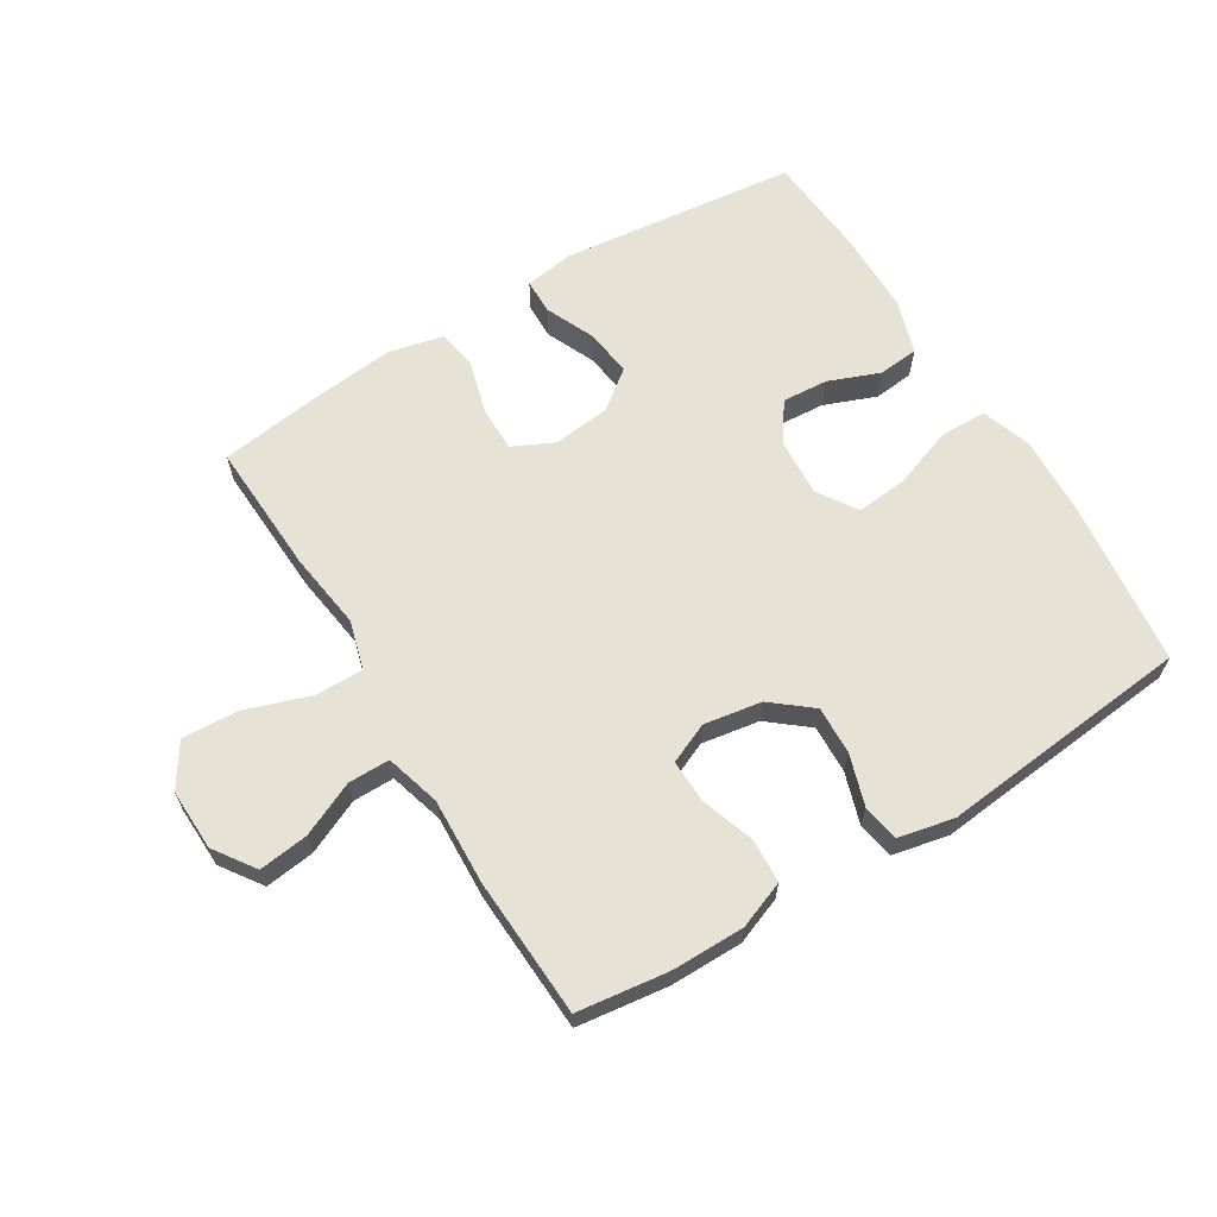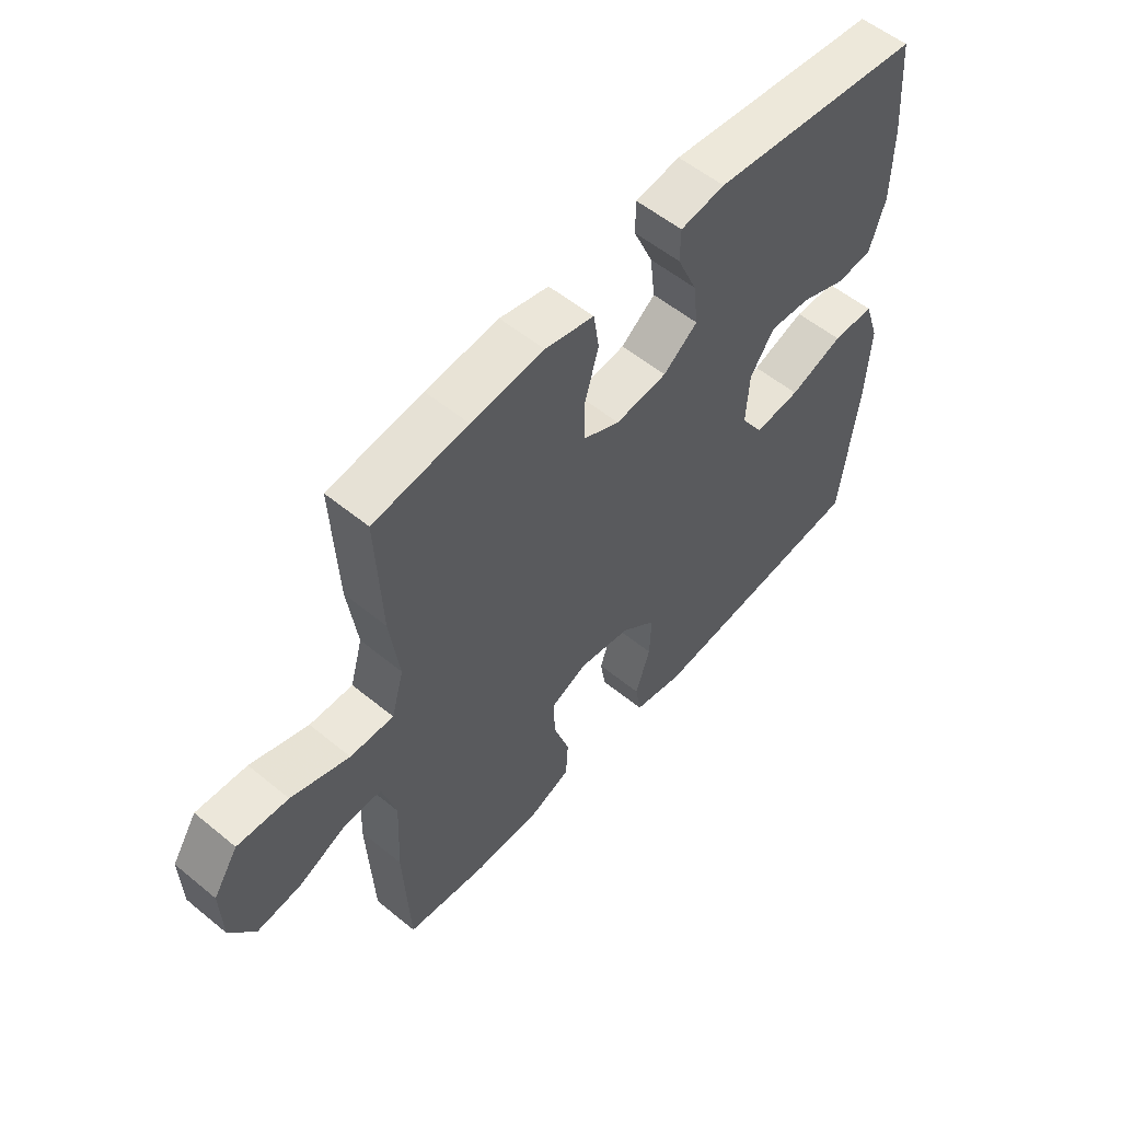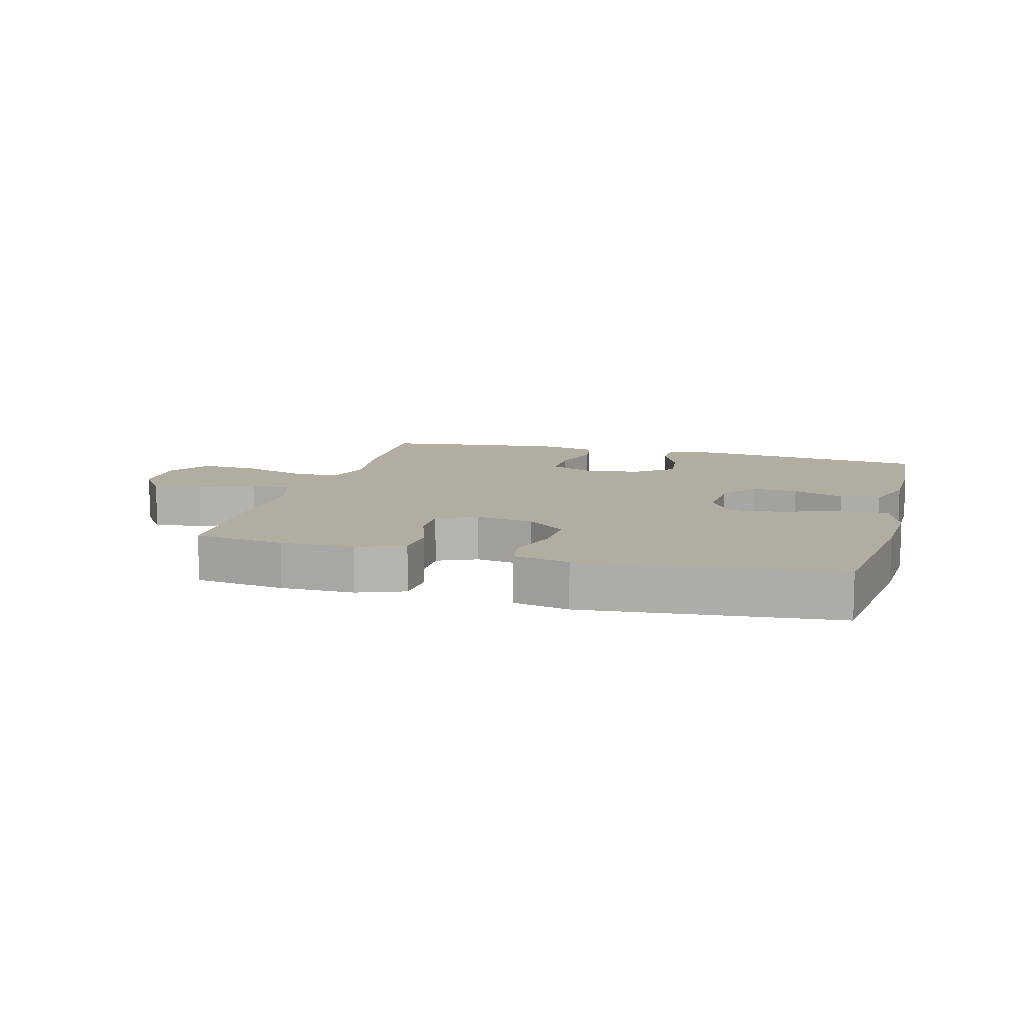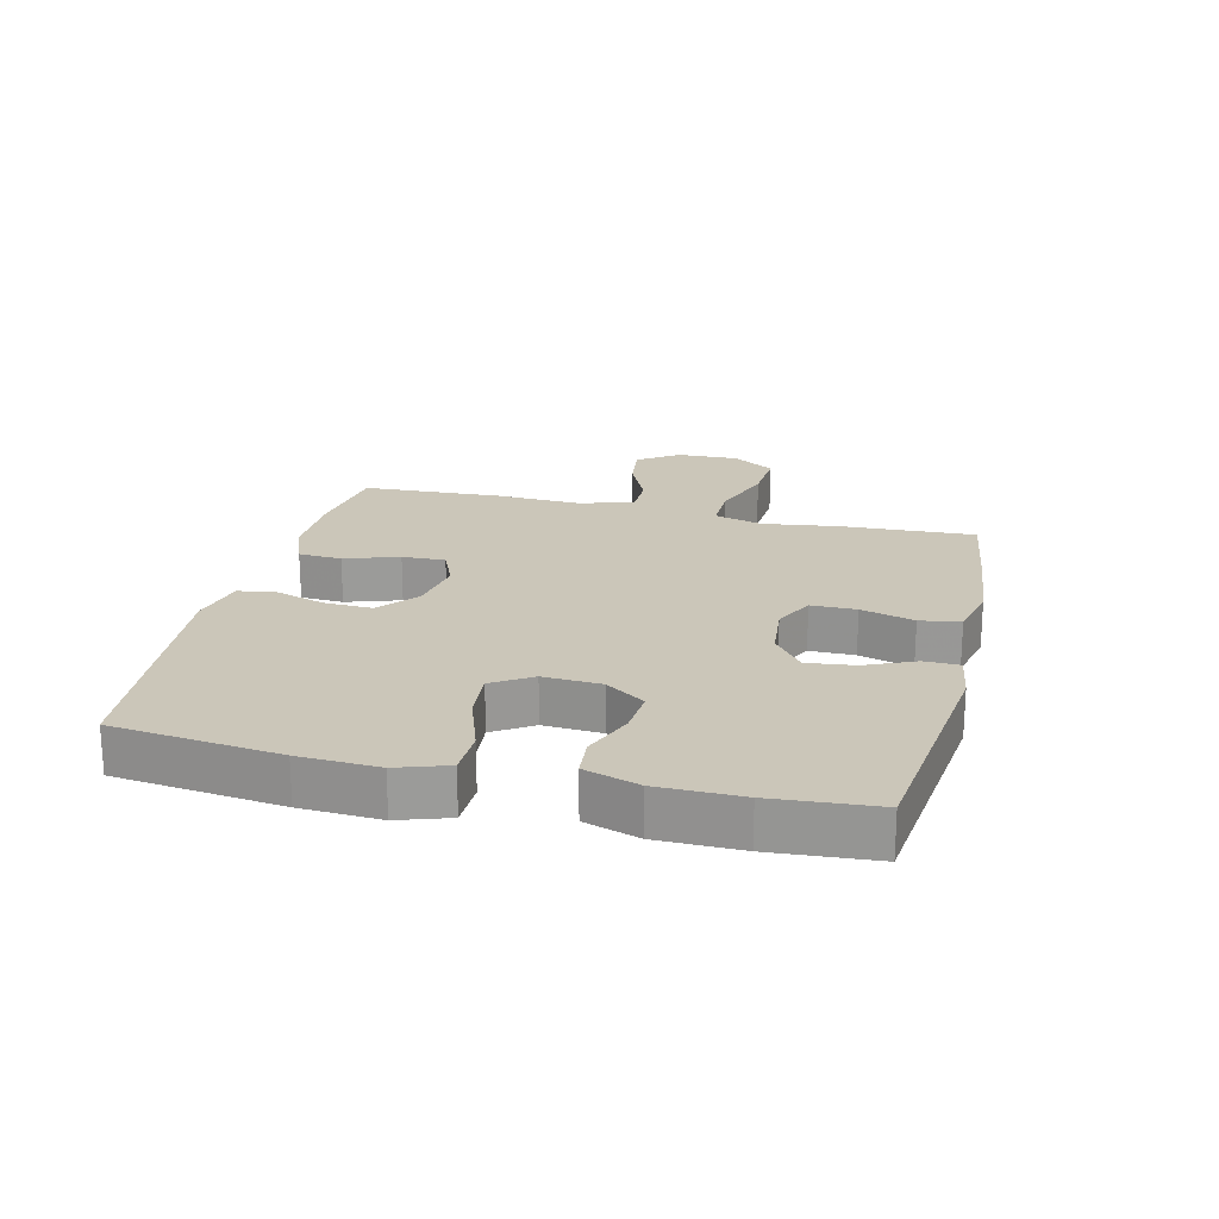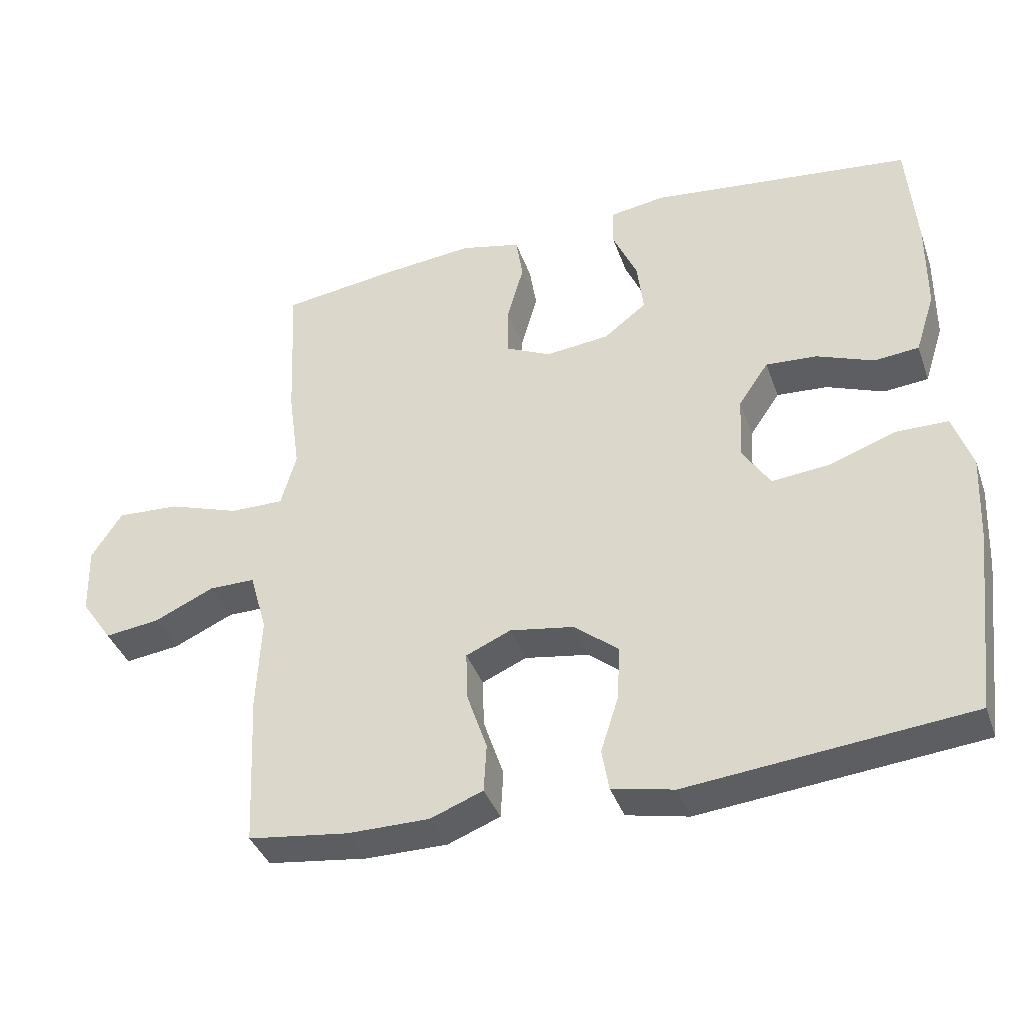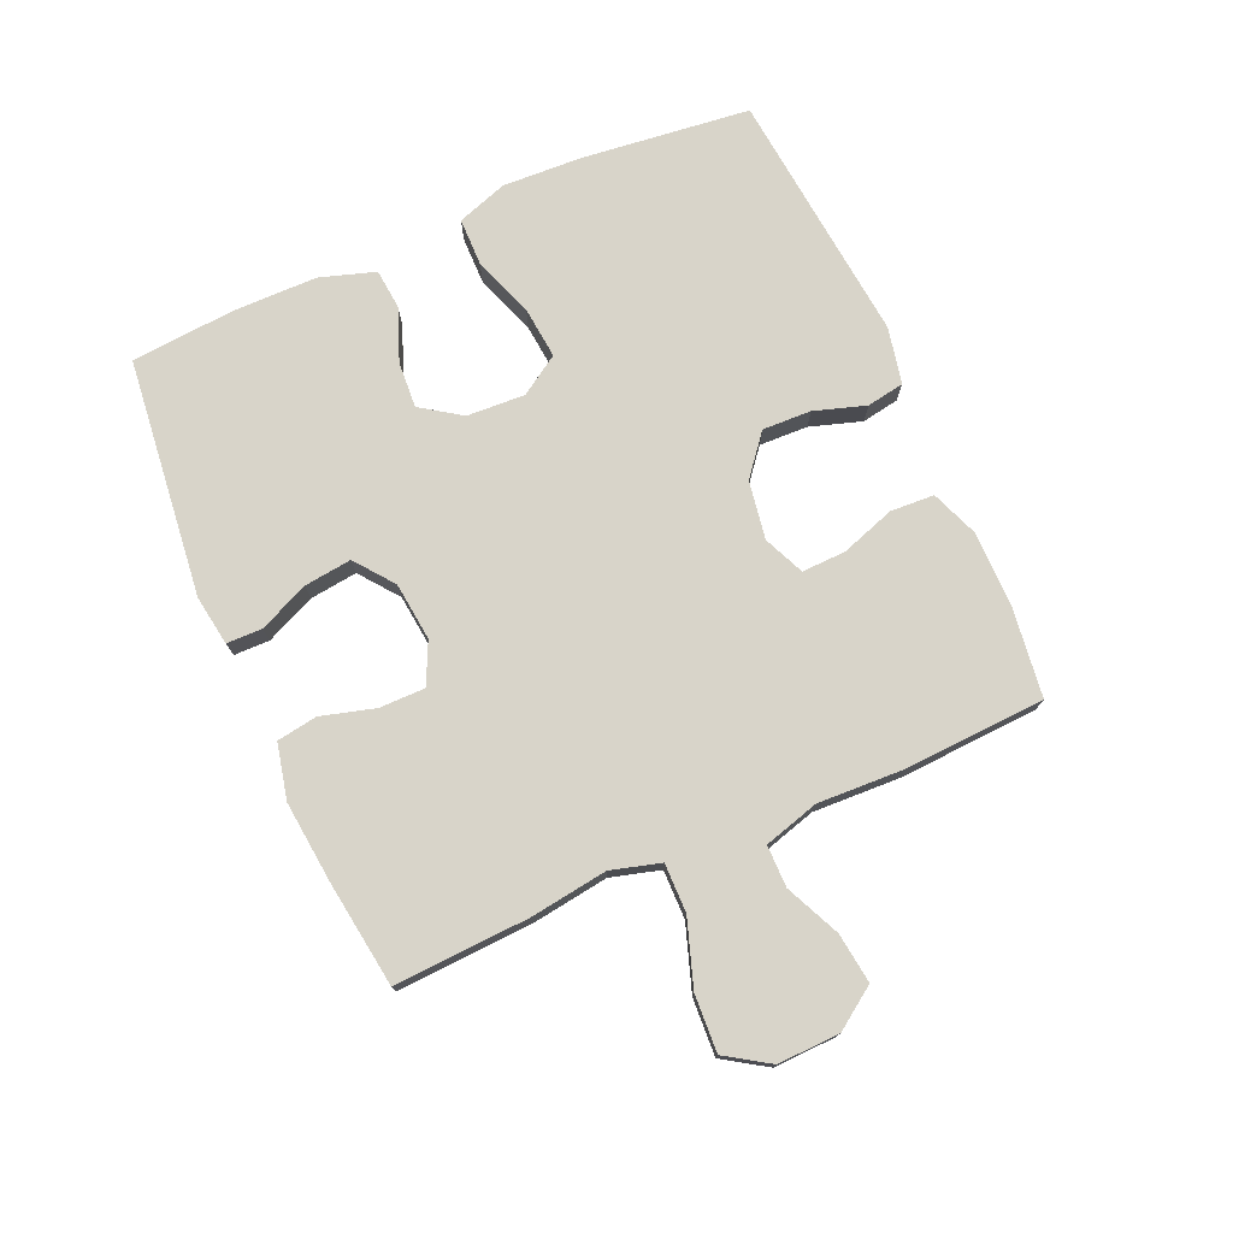
<metadata>
{"format":"obj","ext":"obj","renderer":"f3d","projection":"perspective","resolution":1024,"background":"white","views":[{"elev":64.0,"azim":148.5,"up":"+Y"},{"elev":55.4,"azim":130.8,"up":"+Z"},{"elev":10.5,"azim":-164.7,"up":"+Y"},{"elev":20.8,"azim":-76.2,"up":"+Y"},{"elev":-38.7,"azim":-161.5,"up":"+Z"},{"elev":75.4,"azim":66.2,"up":"+Y"}]}
</metadata>
<code>
v 0.5 0.07 -0.5
v 0.356 0.07 -0.519
v 0.239 0.07 -0.519
v 0.164 0.07 -0.49
v 0.16 0.07 -0.421
v 0.189 0.07 -0.335
v 0.191 0.07 -0.266
v 0.127 0.07 -0.238
v 0.035 0.07 -0.253
v -0.028 0.07 -0.304
v -0.025 0.07 -0.381
v 0.001 0.07 -0.462
v -0.009 0.07 -0.521
v -0.098 0.07 -0.54
v -0.5 0.07 -0.5
v -0.531 0.07 -0.235
v -0.537 0.07 -0.109
v -0.51 0.07 -0.029
v -0.435 0.07 -0.028
v -0.339 0.07 -0.062
v -0.257 0.07 -0.07
v -0.217 0.07 -0.008
v -0.222 0.07 0.084
v -0.265 0.07 0.147
v -0.338 0.07 0.142
v -0.42 0.07 0.11
v -0.484 0.07 0.116
v -0.512 0.07 0.203
v -0.513 0.07 0.335
v -0.5 0.07 0.5
v -0.123 0.07 0.543
v -0.044 0.07 0.531
v -0.043 0.07 0.475
v -0.078 0.07 0.396
v -0.087 0.07 0.321
v -0.026 0.07 0.274
v 0.066 0.07 0.264
v 0.131 0.07 0.295
v 0.131 0.07 0.367
v 0.107 0.07 0.452
v 0.117 0.07 0.516
v 0.204 0.07 0.536
v 0.333 0.07 0.523
v 0.5 0.07 0.5
v 0.49 0.07 0.287
v 0.473 0.07 0.165
v 0.495 0.07 0.087
v 0.572 0.07 0.088
v 0.675 0.07 0.123
v 0.765 0.07 0.128
v 0.809 0.07 0.06
v 0.806 0.07 -0.038
v 0.761 0.07 -0.103
v 0.682 0.07 -0.093
v 0.596 0.07 -0.054
v 0.53 0.07 -0.054
v 0.505 0.07 -0.141
v 0.511 0.07 -0.278
v 0.5 0 -0.5
v 0.356 0 -0.519
v 0.239 0 -0.519
v 0.164 0 -0.49
v 0.16 0 -0.421
v 0.189 0 -0.335
v 0.191 0 -0.266
v 0.127 0 -0.238
v 0.035 0 -0.253
v -0.028 0 -0.304
v -0.025 0 -0.381
v 0.001 0 -0.462
v -0.009 0 -0.521
v -0.098 0 -0.54
v -0.5 0 -0.5
v -0.531 0 -0.235
v -0.537 0 -0.109
v -0.51 0 -0.029
v -0.435 0 -0.028
v -0.339 0 -0.062
v -0.257 0 -0.07
v -0.217 0 -0.008
v -0.222 0 0.084
v -0.265 0 0.147
v -0.338 0 0.142
v -0.42 0 0.11
v -0.484 0 0.116
v -0.512 0 0.203
v -0.513 0 0.335
v -0.5 0 0.5
v -0.123 0 0.543
v -0.044 0 0.531
v -0.043 0 0.475
v -0.078 0 0.396
v -0.087 0 0.321
v -0.026 0 0.274
v 0.066 0 0.264
v 0.131 0 0.295
v 0.131 0 0.367
v 0.107 0 0.452
v 0.117 0 0.516
v 0.204 0 0.536
v 0.333 0 0.523
v 0.5 0 0.5
v 0.49 0 0.287
v 0.473 0 0.165
v 0.495 0 0.087
v 0.572 0 0.088
v 0.675 0 0.123
v 0.765 0 0.128
v 0.809 0 0.06
v 0.806 0 -0.038
v 0.761 0 -0.103
v 0.682 0 -0.093
v 0.596 0 -0.054
v 0.53 0 -0.054
v 0.505 0 -0.141
v 0.511 0 -0.278
f 4 5 6
f 3 4 6
f 2 3 6
f 1 2 6
f 58 1 6
f 57 58 6
f 56 57 6 7
f 53 54 55
f 52 53 55
f 51 52 55
f 50 51 55
f 49 50 55
f 48 49 55
f 47 48 55 56
f 56 7 8
f 47 56 8
f 46 47 8
f 44 45 46
f 43 44 46
f 42 43 46
f 41 42 46
f 40 41 46
f 39 40 46
f 38 39 46
f 46 8 9
f 38 46 9
f 37 38 9
f 32 33 34
f 31 32 34
f 30 31 34
f 29 30 34
f 28 29 34
f 27 28 34
f 26 27 34
f 25 26 34
f 24 25 34 35
f 23 24 35 36
f 18 19 20
f 17 18 20
f 16 17 20
f 15 16 20
f 14 15 20
f 13 14 20
f 12 13 20
f 11 12 20
f 10 11 20 21
f 37 9 10
f 36 37 10
f 23 36 10
f 22 23 10
f 10 21 22
f 64 63 62
f 64 62 61
f 64 61 60
f 64 60 59
f 64 59 116
f 64 116 115
f 65 64 115 114
f 113 112 111
f 113 111 110
f 113 110 109
f 113 109 108
f 113 108 107
f 113 107 106
f 114 113 106 105
f 66 65 114
f 66 114 105
f 66 105 104
f 104 103 102
f 104 102 101
f 104 101 100
f 104 100 99
f 104 99 98
f 104 98 97
f 104 97 96
f 67 66 104
f 67 104 96
f 67 96 95
f 92 91 90
f 92 90 89
f 92 89 88
f 92 88 87
f 92 87 86
f 92 86 85
f 92 85 84
f 92 84 83
f 93 92 83 82
f 94 93 82 81
f 78 77 76
f 78 76 75
f 78 75 74
f 78 74 73
f 78 73 72
f 78 72 71
f 78 71 70
f 78 70 69
f 79 78 69 68
f 68 67 95
f 68 95 94
f 68 94 81
f 68 81 80
f 80 79 68
f 1 59 60 2
f 2 60 61 3
f 3 61 62 4
f 4 62 63 5
f 5 63 64 6
f 6 64 65 7
f 7 65 66 8
f 8 66 67 9
f 9 67 68 10
f 10 68 69 11
f 11 69 70 12
f 12 70 71 13
f 13 71 72 14
f 14 72 73 15
f 15 73 74 16
f 16 74 75 17
f 17 75 76 18
f 18 76 77 19
f 19 77 78 20
f 20 78 79 21
f 21 79 80 22
f 22 80 81 23
f 23 81 82 24
f 24 82 83 25
f 25 83 84 26
f 26 84 85 27
f 27 85 86 28
f 28 86 87 29
f 29 87 88 30
f 30 88 89 31
f 31 89 90 32
f 32 90 91 33
f 33 91 92 34
f 34 92 93 35
f 35 93 94 36
f 36 94 95 37
f 37 95 96 38
f 38 96 97 39
f 39 97 98 40
f 40 98 99 41
f 41 99 100 42
f 42 100 101 43
f 43 101 102 44
f 44 102 103 45
f 45 103 104 46
f 46 104 105 47
f 47 105 106 48
f 48 106 107 49
f 49 107 108 50
f 50 108 109 51
f 51 109 110 52
f 52 110 111 53
f 53 111 112 54
f 54 112 113 55
f 55 113 114 56
f 56 114 115 57
f 57 115 116 58
f 58 116 59 1

</code>
